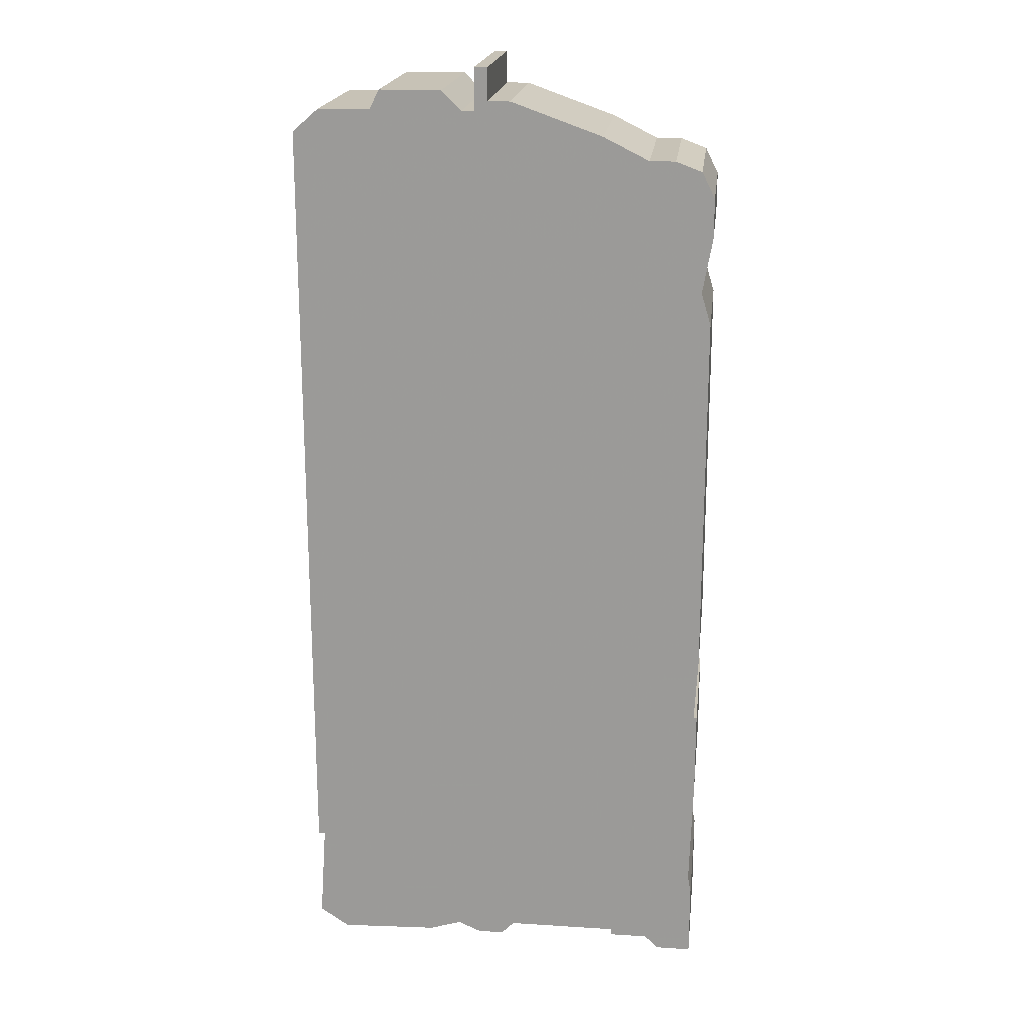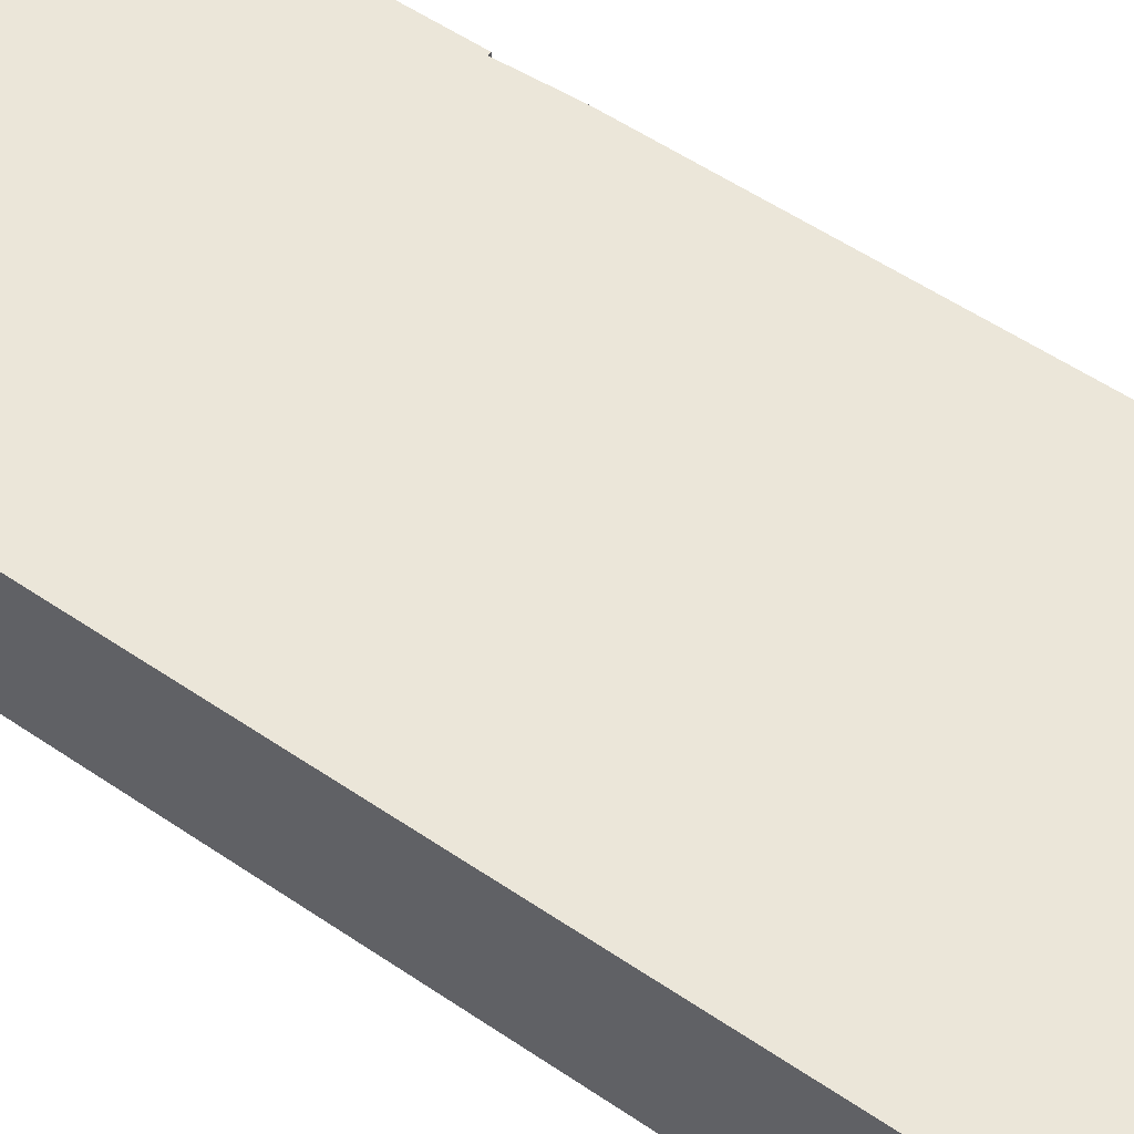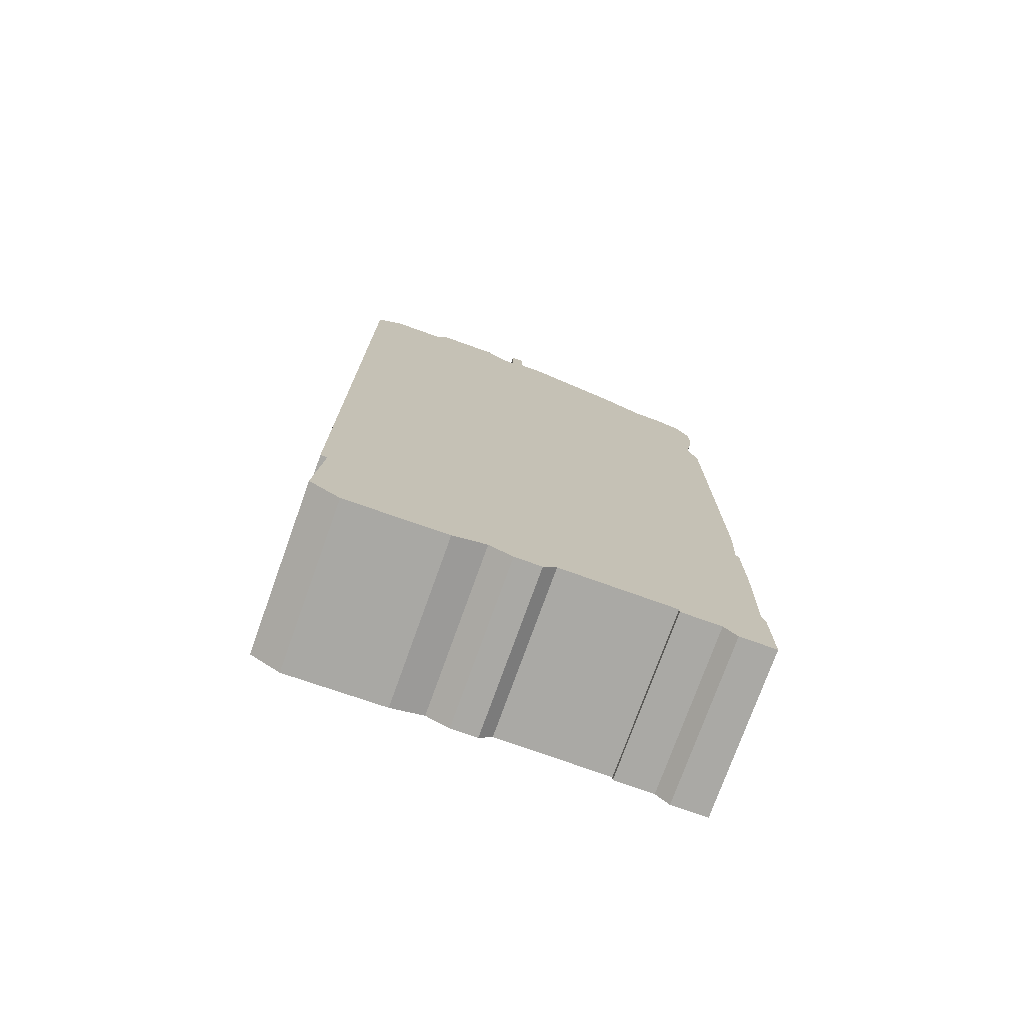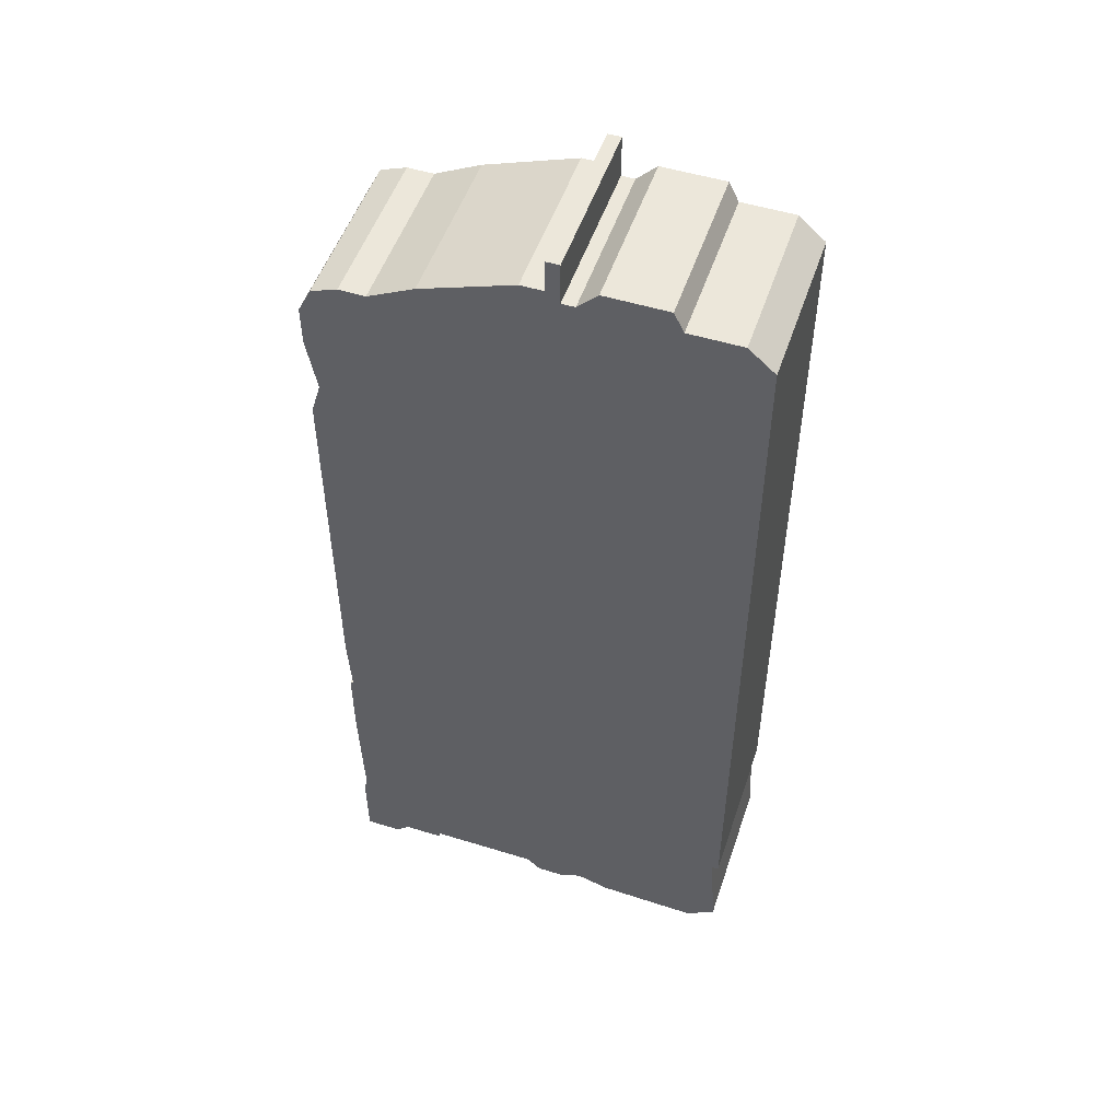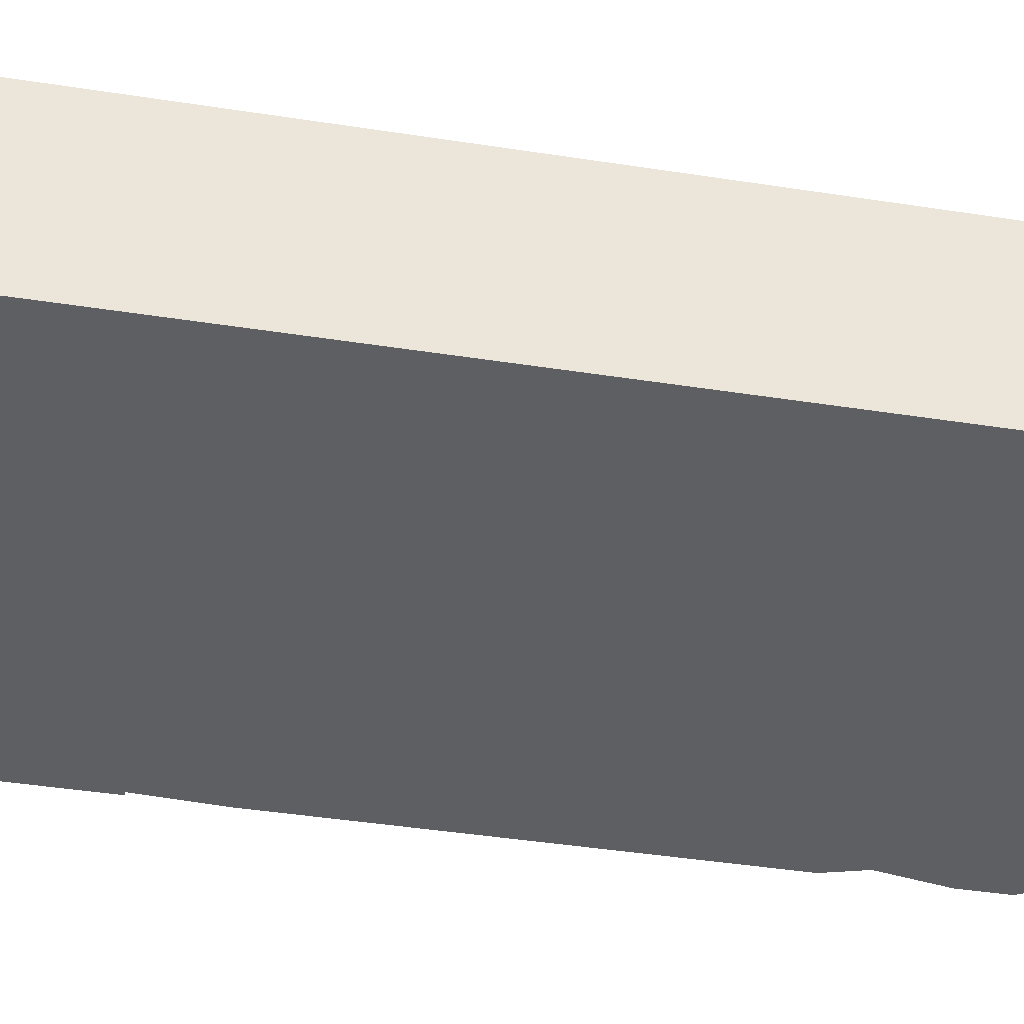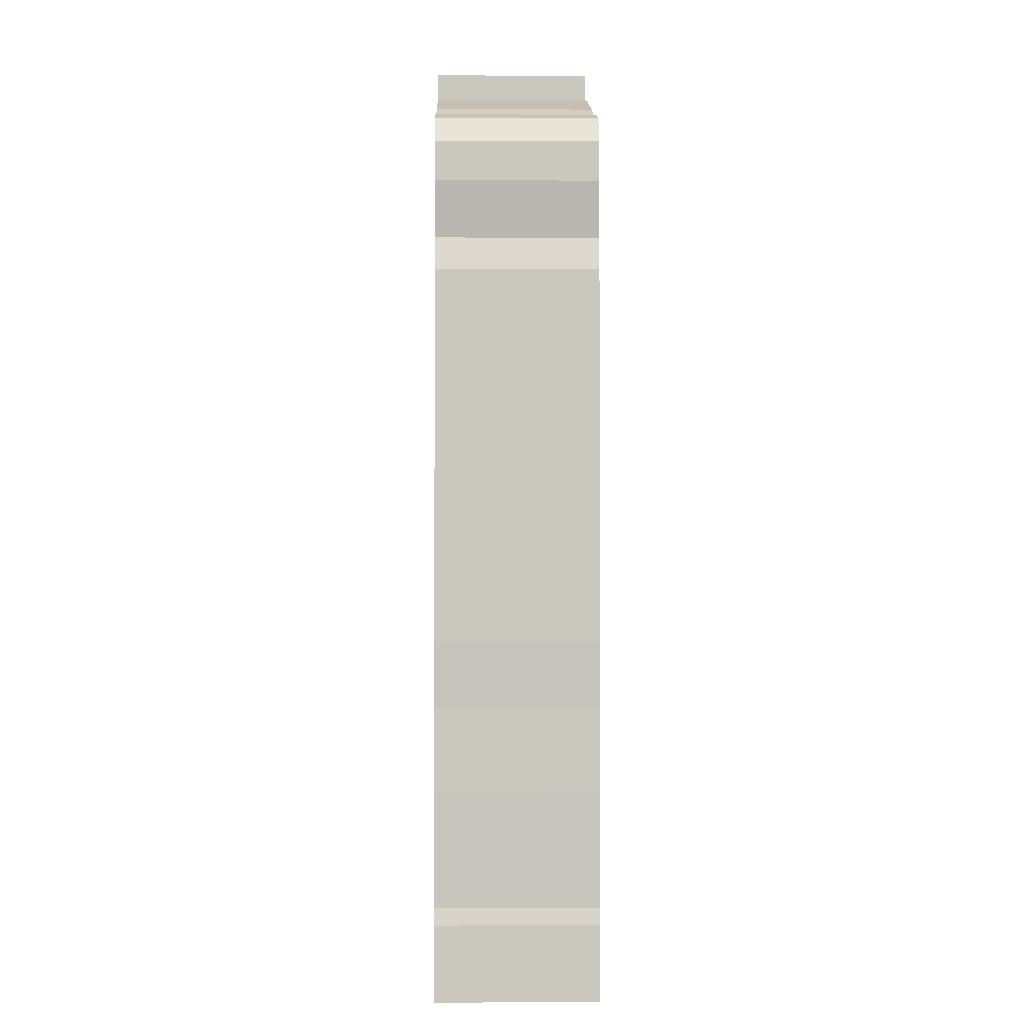
<metadata>
{"format":"obj","ext":"obj","renderer":"f3d","projection":"perspective","resolution":1024,"background":"white","views":[{"elev":19.2,"azim":-173.2,"up":"+Y"},{"elev":56.8,"azim":125.1,"up":"+Z"},{"elev":-75.4,"azim":160.3,"up":"+Y"},{"elev":51.7,"azim":18.5,"up":"+Y"},{"elev":-40.8,"azim":79.1,"up":"+Z"},{"elev":-1.6,"azim":-91.4,"up":"+Y"}]}
</metadata>
<code>
g sbg_cityforestunder_sf_graybuilding22
v 0.06 2.88 0
v -0.01 2.88 0
v -0.29 2.78 0
v -0.43 2.71 0
v -0.51 2.71 0
v -0.59 2.68 0
v -0.63 2.6 0
v -0.63 2.48 0
v -0.6 2.31 0
v -0.63 2.21 0
v -0.63 1.08 0
v -0.62 0.88 0
v -0.63 0.88 0
v -0.63 0.63 0
v -0.62 0.28 0
v -0.63 0.23 0
v -0.63 0 0
v -0.52 0 0
v -0.48 0.04 0
v -0.36 0.04 0
v -0.36 0.06 0
v -0.02 0.06 0
v 0.02 0.02 0
v 0.1 0.02 0
v 0.17 0.05 0
v 0.27 0.02 0
v 0.57 0.01 0
v 0.66 0.07 0
v 0.64 0.37 0
v 0.66 0.37 0
v 0.66 2.78 0
v 0.58 2.85 0
v 0.42 2.85 0
v 0.39 2.91 0
v 0.2 2.91 0
v 0.14 2.85 0
v 0.1 2.85 0
v 0.1 2.98 0
v 0.06 2.98 0
v 0.06 2.88 0.5
v -0.01 2.88 0.5
v -0.29 2.78 0.5
v -0.43 2.71 0.5
v -0.51 2.71 0.5
v -0.59 2.68 0.5
v -0.63 2.6 0.5
v -0.63 2.48 0.5
v -0.6 2.31 0.5
v -0.63 2.21 0.5
v -0.63 1.08 0.5
v -0.62 0.88 0.5
v -0.63 0.88 0.5
v -0.63 0.63 0.5
v -0.62 0.28 0.5
v -0.63 0.23 0.5
v -0.63 0 0.5
v -0.52 0 0.5
v -0.48 0.04 0.5
v -0.36 0.04 0.5
v -0.36 0.06 0.5
v -0.02 0.06 0.5
v 0.02 0.02 0.5
v 0.1 0.02 0.5
v 0.17 0.05 0.5
v 0.27 0.02 0.5
v 0.57 0.01 0.5
v 0.66 0.07 0.5
v 0.64 0.37 0.5
v 0.66 0.37 0.5
v 0.66 2.78 0.5
v 0.58 2.85 0.5
v 0.42 2.85 0.5
v 0.39 2.91 0.5
v 0.2 2.91 0.5
v 0.14 2.85 0.5
v 0.1 2.85 0.5
v 0.1 2.98 0.5
v 0.06 2.98 0.5
g sbg_cityforestunder_sf_graybuilding22_0
f 39 38 1
f 36 35 33
f 35 34 33
f 37 32 31
f 10 31 11
f 38 37 1
f 31 30 29
f 27 26 29
f 29 28 27
f 26 25 29
f 10 37 31
f 9 37 10
f 24 23 22
f 21 20 19
f 19 18 17
f 19 17 16
f 21 19 16
f 21 16 15
f 21 15 14
f 22 21 14
f 22 14 12
f 14 13 12
f 29 25 22
f 12 29 22
f 11 29 12
f 31 29 11
f 9 8 4
f 8 7 4
f 5 4 7
f 6 5 7
f 3 37 9
f 4 3 9
f 3 2 37
f 2 1 37
f 24 22 25
f 39 77 38
f 77 39 78
f 1 78 39
f 78 1 40
f 36 74 35
f 74 36 75
f 33 75 36
f 75 33 72
f 34 72 33
f 72 34 73
f 35 73 34
f 73 35 74
f 32 70 31
f 70 32 71
f 37 71 32
f 71 37 76
f 11 49 10
f 49 11 50
f 38 76 37
f 76 38 77
f 30 68 29
f 68 30 69
f 31 69 30
f 69 31 70
f 27 65 26
f 65 27 66
f 28 66 27
f 66 28 67
f 29 67 28
f 67 29 68
f 26 64 25
f 64 26 65
f 10 48 9
f 48 10 49
f 23 61 22
f 61 23 62
f 24 62 23
f 62 24 63
f 20 58 19
f 58 20 59
f 21 59 20
f 59 21 60
f 18 56 17
f 56 18 57
f 19 57 18
f 57 19 58
f 17 55 16
f 55 17 56
f 16 54 15
f 54 16 55
f 15 53 14
f 53 15 54
f 22 60 21
f 60 22 61
f 13 51 12
f 51 13 52
f 14 52 13
f 52 14 53
f 12 50 11
f 50 12 51
f 9 47 8
f 47 9 48
f 8 46 7
f 46 8 47
f 5 43 4
f 43 5 44
f 6 44 5
f 44 6 45
f 7 45 6
f 45 7 46
f 4 42 3
f 42 4 43
f 3 41 2
f 41 3 42
f 2 40 1
f 40 2 41
f 25 63 24
f 63 25 64
f 40 77 78
f 72 74 75
f 72 73 74
f 70 71 76
f 50 70 49
f 40 76 77
f 68 69 70
f 68 65 66
f 66 67 68
f 68 64 65
f 70 76 49
f 49 76 48
f 61 62 63
f 58 59 60
f 56 57 58
f 55 56 58
f 55 58 60
f 54 55 60
f 53 54 60
f 53 60 61
f 51 53 61
f 51 52 53
f 61 64 68
f 61 68 51
f 51 68 50
f 50 68 70
f 43 47 48
f 43 46 47
f 46 43 44
f 46 44 45
f 48 76 42
f 48 42 43
f 76 41 42
f 76 40 41
f 64 61 63

</code>
